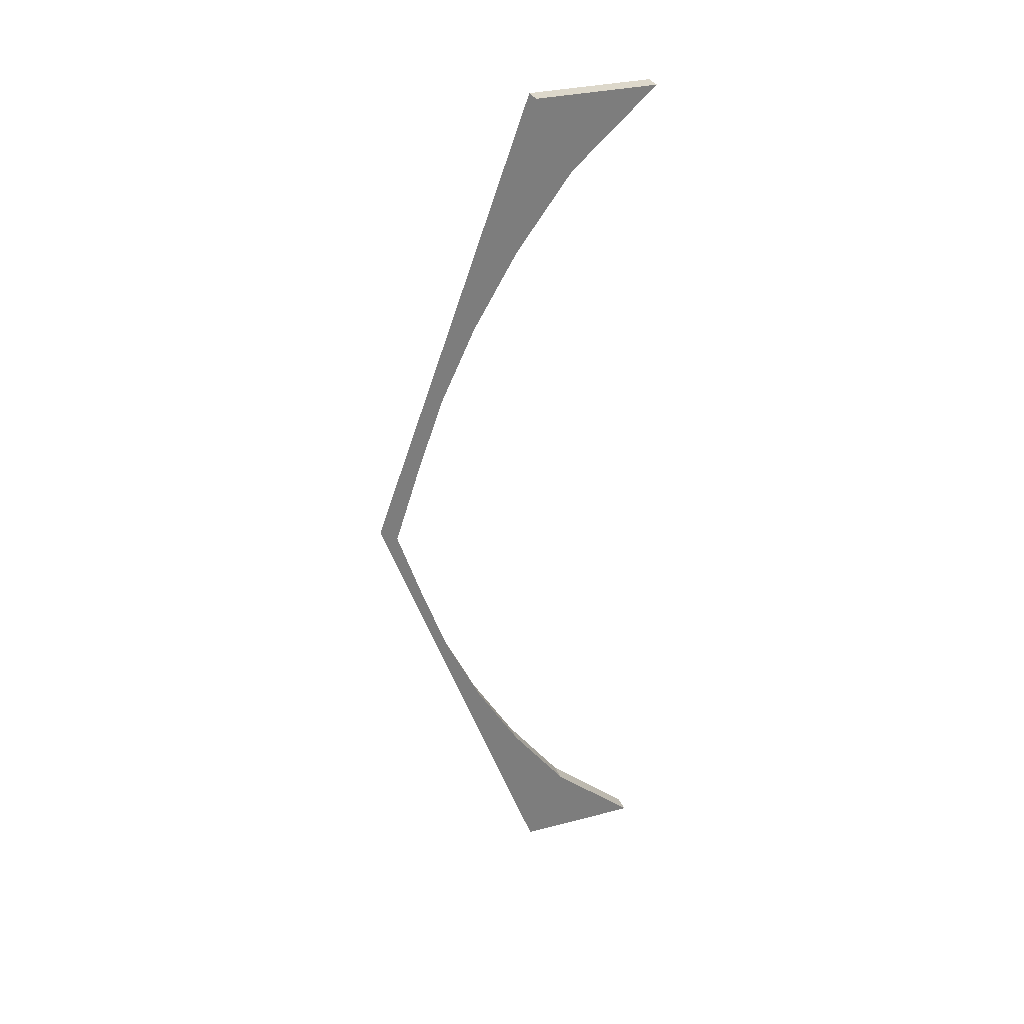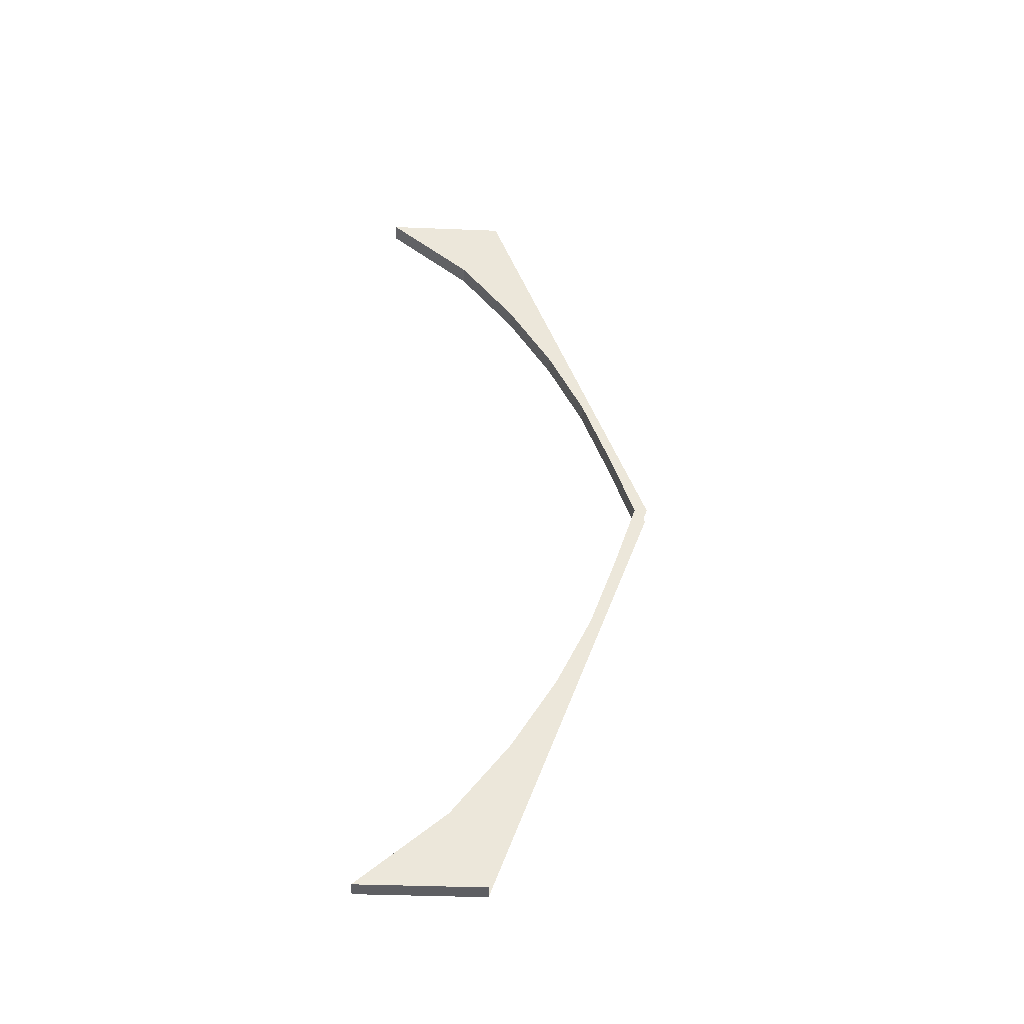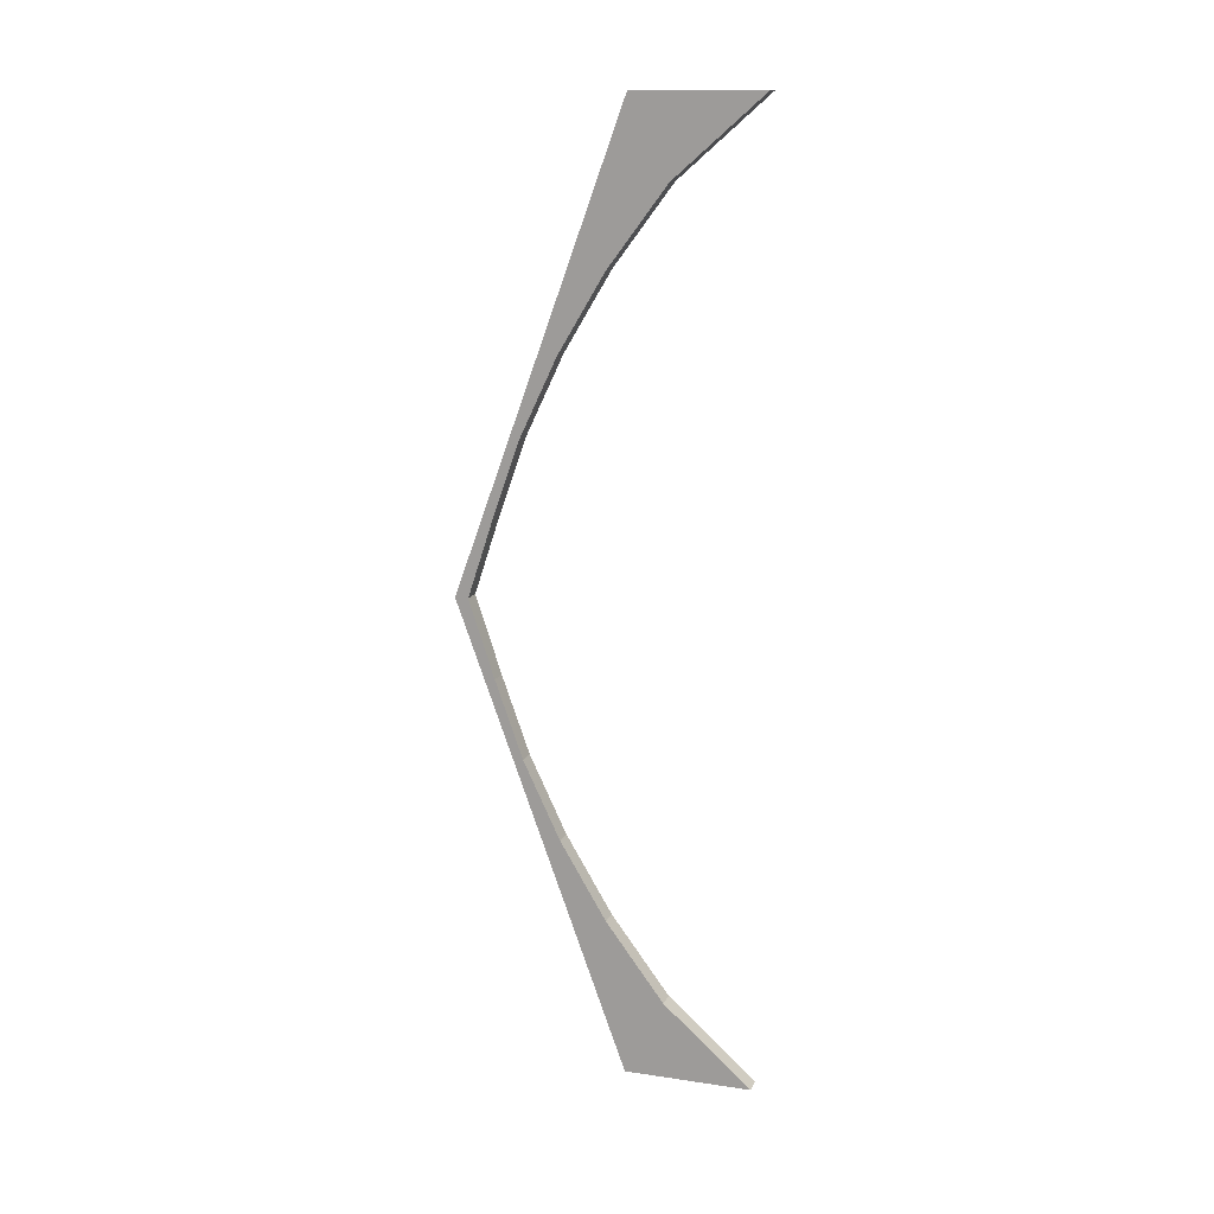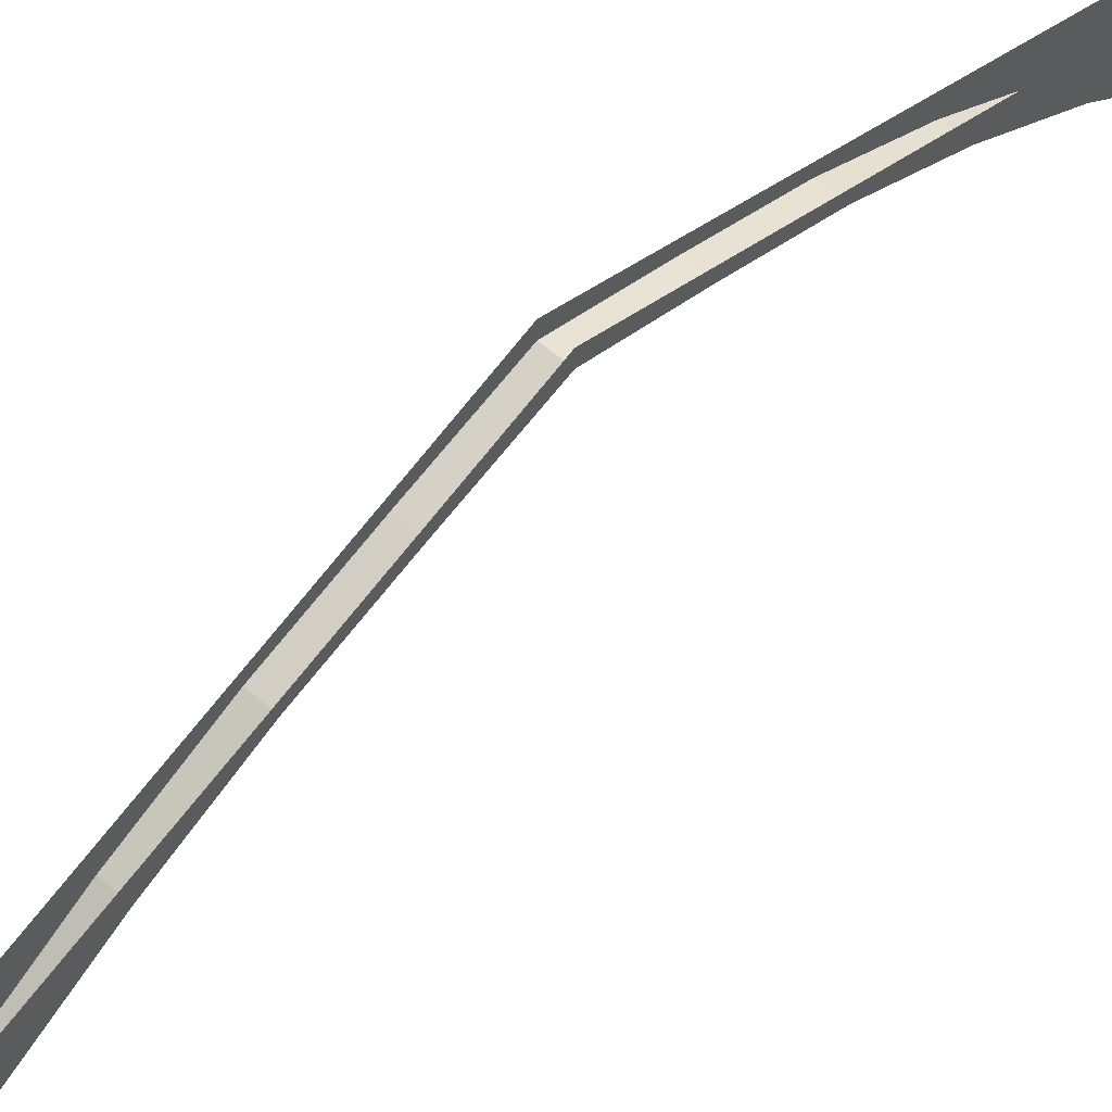
<metadata>
{"format":"obj","ext":"obj","renderer":"f3d","projection":"perspective","resolution":1024,"background":"white","views":[{"elev":31.5,"azim":-110.3,"up":"+Z"},{"elev":-40.9,"azim":87.3,"up":"+Z"},{"elev":14.5,"azim":-72.2,"up":"+Z"},{"elev":57.3,"azim":-137.2,"up":"+Y"}]}
</metadata>
<code>
o Cube.018_Cube.110
v -0.2641 -4.217 -13.26
v 0.2641 -0.6072 -13.26
v 0.2641 -4.217 -13.26
v 0.2641 4.217 0
v 0.2641 3.837 0
v 0.2641 3.105 -2.209
v -0.2641 3.837 0
v -0.2641 3.105 -2.209
v 0.2641 -4.217 13.26
v -0.2641 -1.707 11.05
v 0.2641 -1.707 11.05
v 0.2641 -0.05286 8.837
v -0.2641 1.266 6.628
v 0.2641 1.266 6.628
v 0.2641 2.315 4.419
v -0.2641 3.105 2.209
v 0.2641 3.105 2.209
v -0.2641 2.315 4.419
v -0.2641 -0.05286 8.837
v 0.2641 -0.6072 13.26
v -0.2641 -4.217 13.26
v -0.2641 4.217 0
v -0.2641 -1.707 -11.05
v 0.2641 -1.707 -11.05
v -0.2641 -0.05286 -8.837
v 0.2641 -0.05286 -8.837
v -0.2641 1.266 -6.628
v 0.2641 1.266 -6.628
v -0.2641 2.315 -4.419
v 0.2641 2.315 -4.419
v -0.2641 -0.6072 -13.26
v -0.2641 -0.6072 13.26
f 1 2 3
f 4 5 6
f 6 7 8
f 9 10 11
f 12 13 14
f 15 16 17
f 14 18 15
f 11 19 12
f 16 5 17
f 20 21 9
f 7 16 22
f 3 23 1
f 24 25 23
f 26 27 25
f 28 29 27
f 30 8 29
f 1 31 2
f 20 9 11
f 20 11 12
f 24 3 2
f 26 24 2
f 20 12 14
f 20 14 15
f 28 26 2
f 30 28 2
f 4 20 15
f 4 15 17
f 30 2 4
f 6 30 4
f 4 17 5
f 6 5 7
f 9 21 10
f 12 19 13
f 15 18 16
f 14 13 18
f 11 10 19
f 16 7 5
f 20 32 21
f 31 1 23
f 31 23 25
f 10 21 32
f 19 10 32
f 31 25 27
f 31 27 29
f 13 19 32
f 18 13 32
f 22 31 29
f 22 29 8
f 18 32 22
f 16 18 22
f 22 8 7
f 3 24 23
f 24 26 25
f 26 28 27
f 28 30 29
f 30 6 8

</code>
